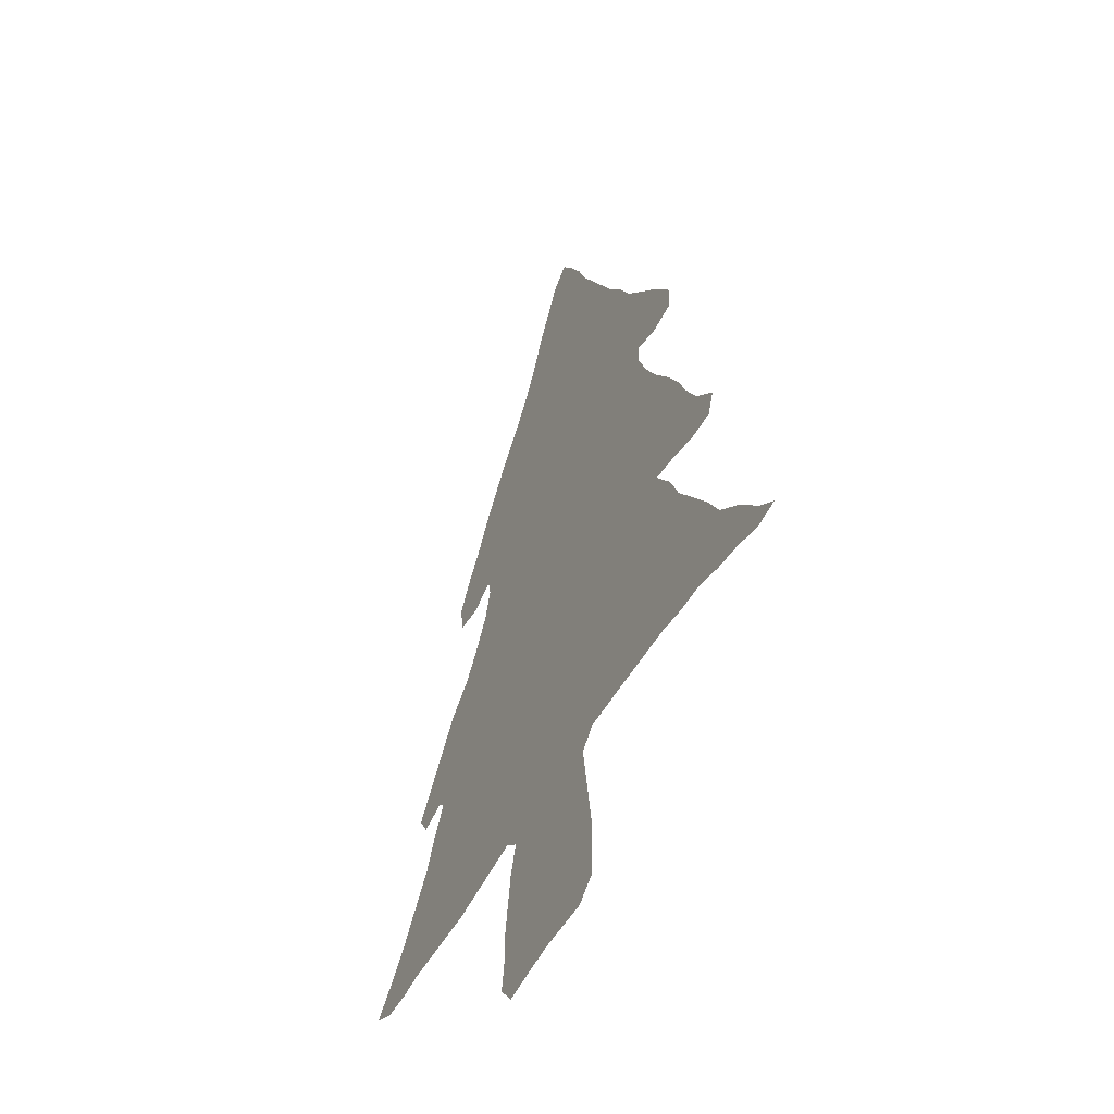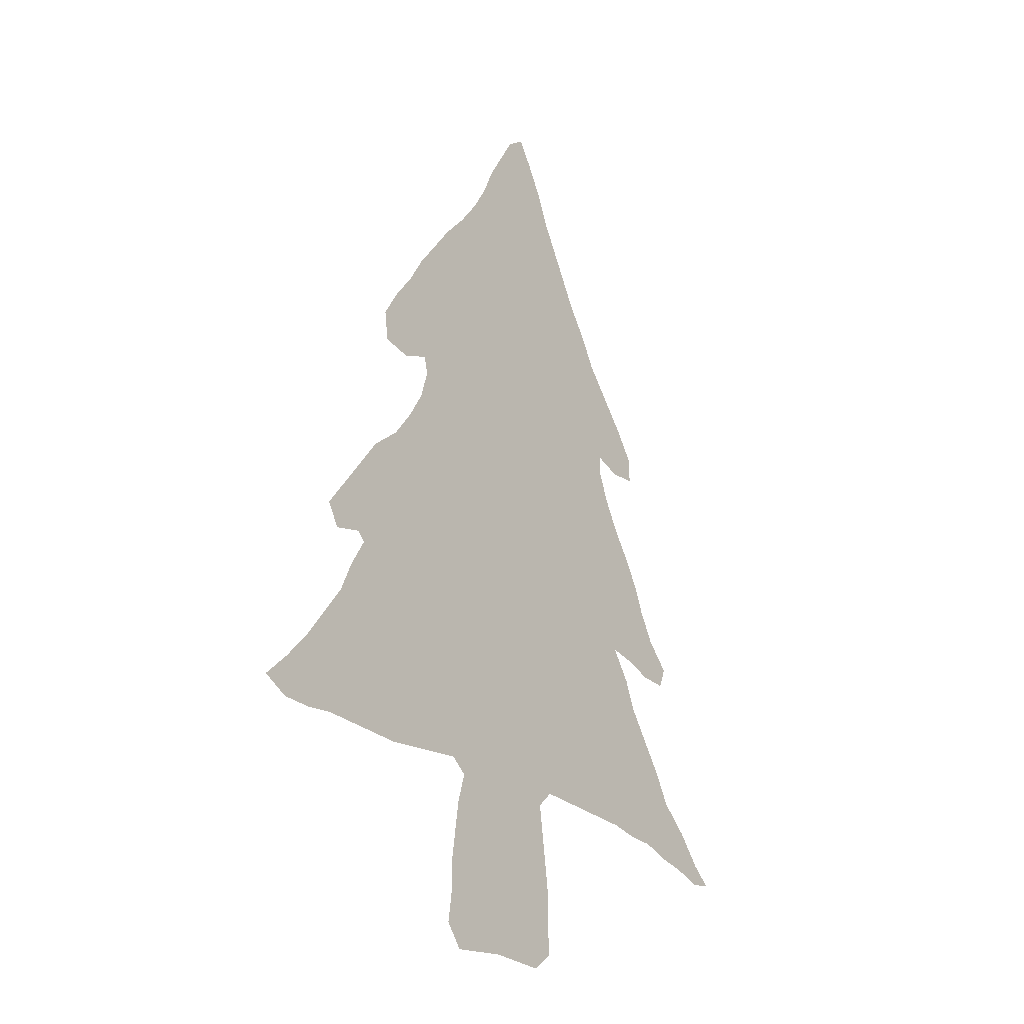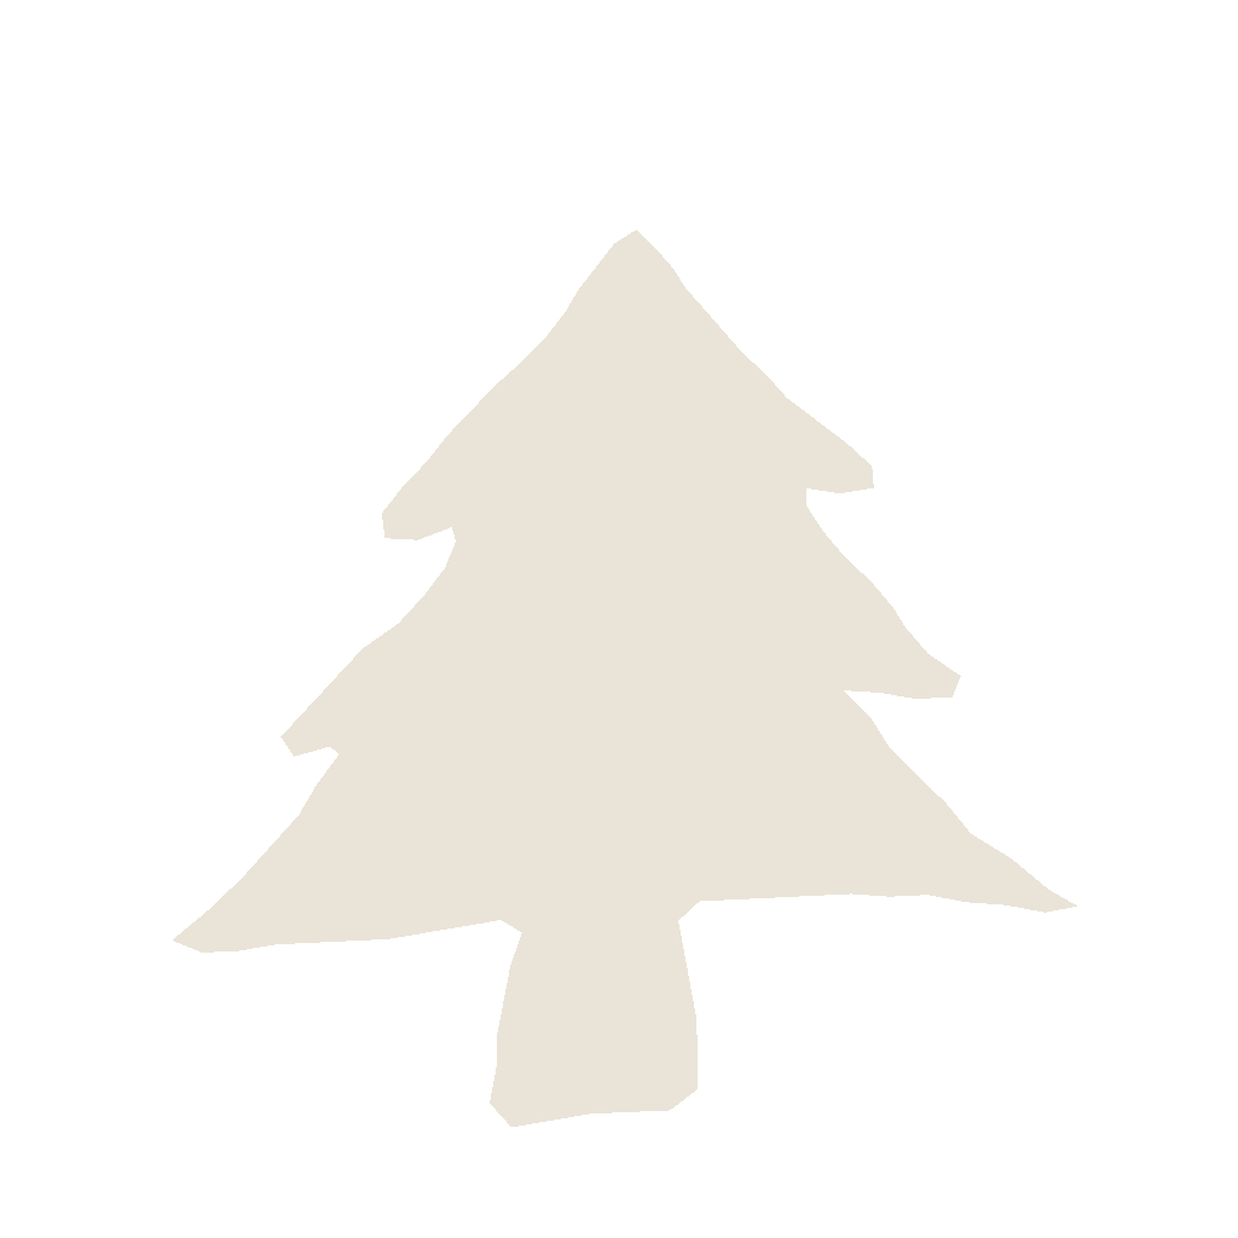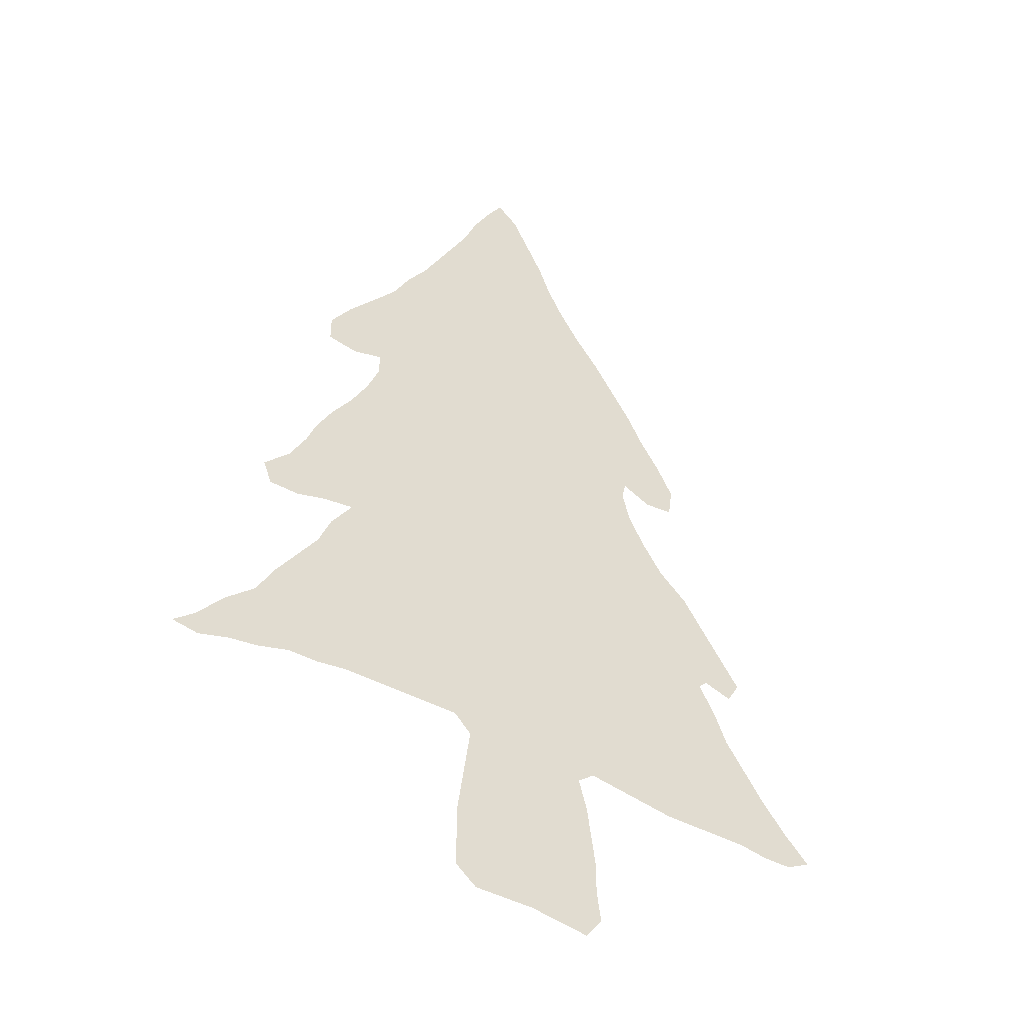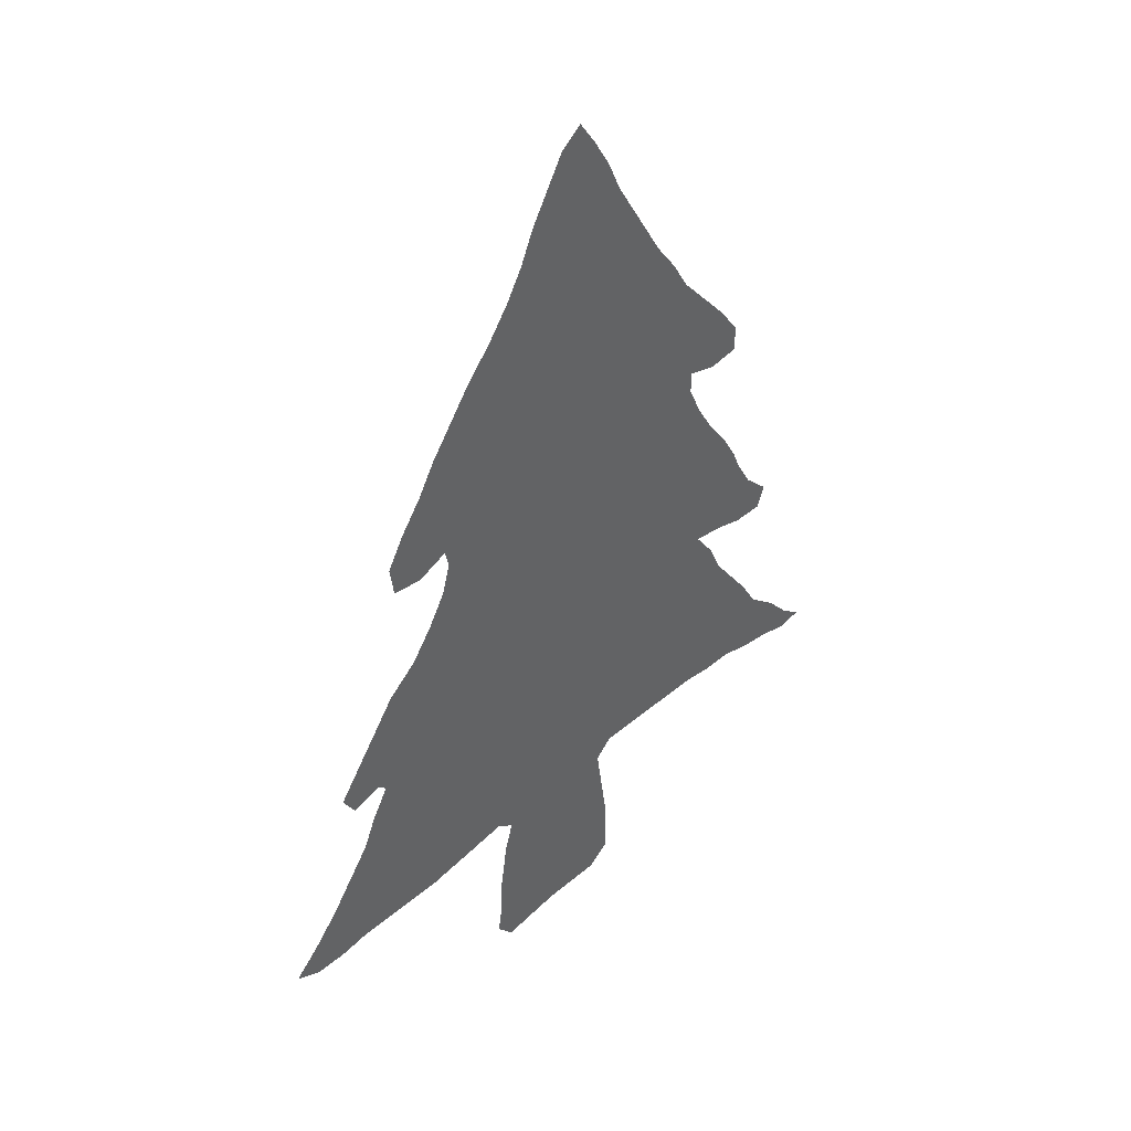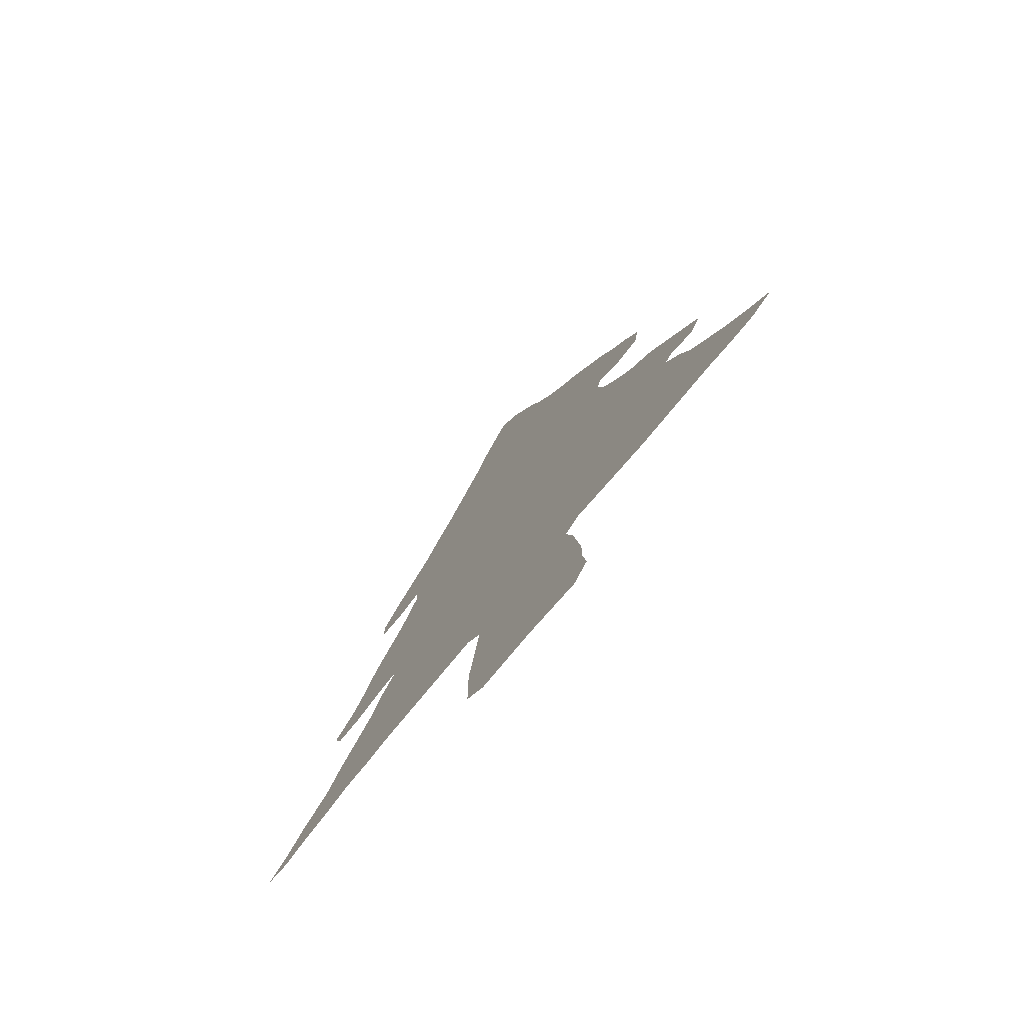
<metadata>
{"format":"obj","ext":"obj","renderer":"f3d","projection":"perspective","resolution":1024,"background":"white","views":[{"elev":-50.2,"azim":-118.0,"up":"+Y"},{"elev":-27.0,"azim":126.3,"up":"+Y"},{"elev":-38.6,"azim":-174.9,"up":"+Y"},{"elev":-42.8,"azim":-33.5,"up":"+Y"},{"elev":43.6,"azim":135.2,"up":"+Y"},{"elev":-75.6,"azim":50.8,"up":"+Y"}]}
</metadata>
<code>
v 0.1283 0.4956 0
v 0.146 0.5265 0
v 0.1681 0.5575 0
v 0.1858 0.5885 0
v 0.1991 0.6195 0
v 0.1991 0.6416 0
v 0.1681 0.6327 0
v 0.1372 0.6372 0
v 0.1372 0.6637 0
v 0.1593 0.6947 0
v 0.1858 0.7257 0
v 0.2124 0.7566 0
v 0.2301 0.7876 0
v 0.2522 0.8186 0
v 0.2699 0.8496 0
v 0.2876 0.8805 0
v 0.3053 0.9115 0
v 0.3186 0.9425 0
v 0.3363 0.9735 0
v 0.354 1 0
v 0.3761 0.9823 0
v 0.3938 0.9513 0
v 0.4115 0.9204 0
v 0.4248 0.8894 0
v 0.4425 0.8584 0
v 0.4646 0.8274 0
v 0.4911 0.7965 0
v 0.5133 0.7655 0
v 0.5354 0.7345 0
v 0.5531 0.7035 0
v 0.5752 0.6726 0
v 0.5929 0.6416 0
v 0.5885 0.6106 0
v 0.5575 0.6062 0
v 0.5265 0.6195 0
v 0.5221 0.6018 0
v 0.531 0.5708 0
v 0.5487 0.5398 0
v 0.5708 0.5089 0
v 0.6018 0.4823 0
v 0.6239 0.4513 0
v 0.646 0.4204 0
v 0.6681 0.3894 0
v 0.6549 0.3673 0
v 0.6239 0.3761 0
v 0.615 0.3673 0
v 0.6327 0.3363 0
v 0.646 0.3053 0
v 0.6681 0.2743 0
v 0.6903 0.2434 0
v 0.7168 0.2124 0
v 0.7434 0.1858 0
v 0.7168 0.1726 0
v 0.6858 0.1726 0
v 0.6549 0.177 0
v 0.6239 0.177 0
v 0.5929 0.177 0
v 0.5619 0.177 0
v 0.531 0.1814 0
v 0.5 0.1858 0
v 0.469 0.1903 0
v 0.4513 0.177 0
v 0.4602 0.146 0
v 0.4646 0.115 0
v 0.469 0.08407 0
v 0.469 0.0531 0
v 0.4734 0.02212 0
v 0.4557 0 0
v 0.4248 0.004425 0
v 0.3938 0.00885 0
v 0.3628 0.00885 0
v 0.3319 0.00885 0
v 0.3097 0.02655 0
v 0.3097 0.05752 0
v 0.3097 0.0885 0
v 0.3142 0.1195 0
v 0.3186 0.1504 0
v 0.323 0.1814 0
v 0.3053 0.1991 0
v 0.2743 0.1991 0
v 0.2434 0.1991 0
v 0.2124 0.1991 0
v 0.1814 0.1991 0
v 0.1504 0.1947 0
v 0.1195 0.1947 0
v 0.0885 0.1858 0
v 0.05752 0.1814 0
v 0.02655 0.1726 0
v 0 0.177 0
v 0.02212 0.1947 0
v 0.04867 0.2257 0
v 0.07965 0.2522 0
v 0.09735 0.2832 0
v 0.1195 0.3142 0
v 0.1416 0.3451 0
v 0.1549 0.3761 0
v 0.177 0.4071 0
v 0.146 0.4027 0
v 0.115 0.3938 0
v 0.08407 0.3938 0
v 0.07522 0.4159 0
v 0.1018 0.4425 0
v 0.1195 0.4734 0
f 19 21 20
f 13 27 26
f 13 26 14
f 16 24 17
f 14 26 25
f 16 25 24
f 17 23 18
f 17 24 23
f 84 93 85
f 81 96 95
f 85 93 92
f 39 97 79
f 31 34 32
f 1 97 2
f 12 27 13
f 6 12 11
f 15 25 16
f 14 25 15
f 18 23 22
f 19 22 21
f 18 22 19
f 83 93 84
f 85 92 86
f 86 92 91
f 88 90 89
f 99 101 100
f 72 74 73
f 79 97 80
f 80 97 96
f 80 96 81
f 4 97 37
f 4 37 5
f 38 97 39
f 37 97 38
f 12 28 27
f 6 28 12
f 32 34 33
f 99 102 101
f 98 102 99
f 6 11 10
f 5 37 36
f 5 36 6
f 83 94 93
f 81 95 82
f 82 95 94
f 82 94 83
f 87 90 88
f 86 91 87
f 87 91 90
f 67 69 68
f 66 69 67
f 62 78 77
f 62 79 78
f 39 61 46
f 39 79 61
f 61 79 62
f 46 61 60
f 49 56 50
f 64 75 65
f 64 76 75
f 7 9 8
f 7 10 9
f 6 10 7
f 2 97 3
f 3 97 4
f 47 59 48
f 46 60 47
f 47 60 59
f 49 57 56
f 48 57 49
f 39 46 40
f 40 46 41
f 41 46 45
f 41 45 42
f 43 45 44
f 42 45 43
f 98 103 102
f 97 103 98
f 1 103 97
f 6 35 28
f 6 36 35
f 30 35 31
f 31 35 34
f 65 70 66
f 66 70 69
f 65 75 70
f 50 54 51
f 51 53 52
f 51 54 53
f 50 56 55
f 50 55 54
f 62 77 63
f 63 77 76
f 63 76 64
f 48 59 58
f 48 58 57
f 29 35 30
f 28 35 29
f 71 75 74
f 70 75 71
f 71 74 72

</code>
